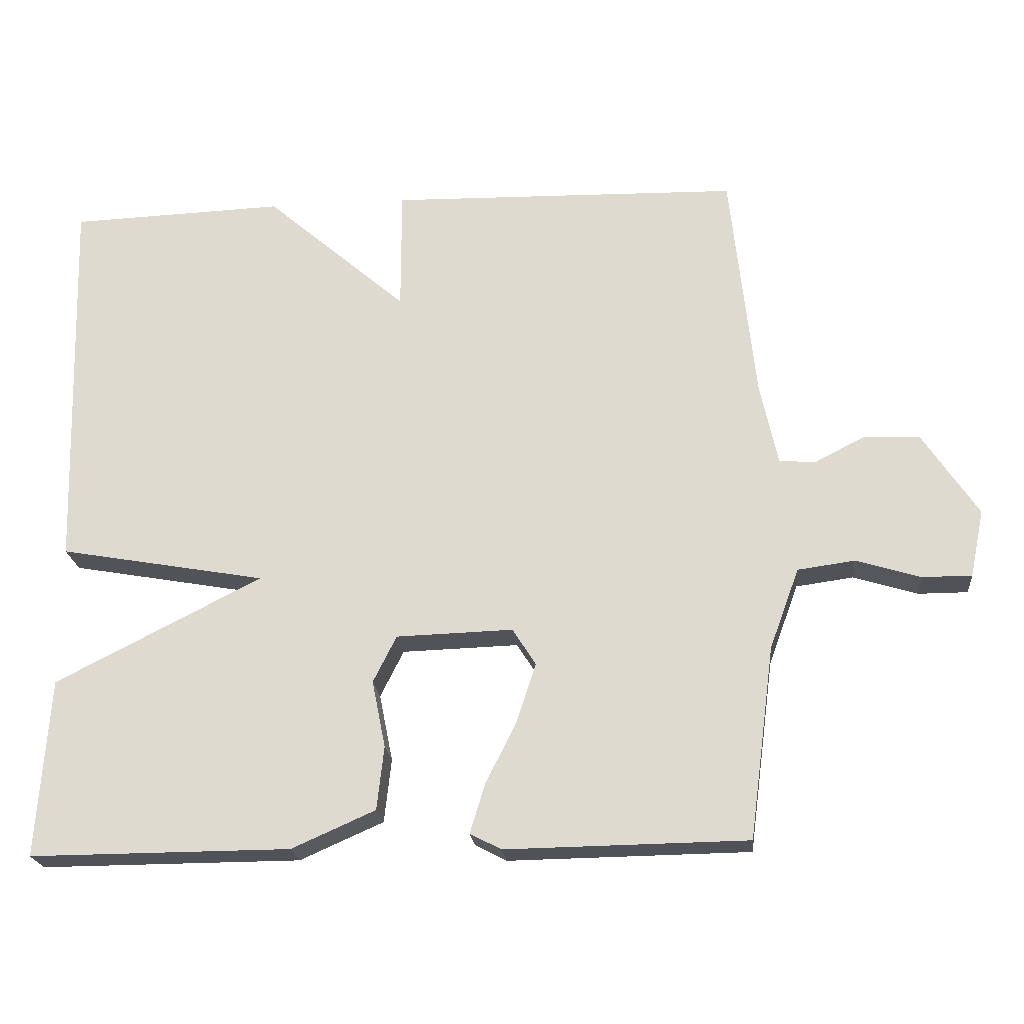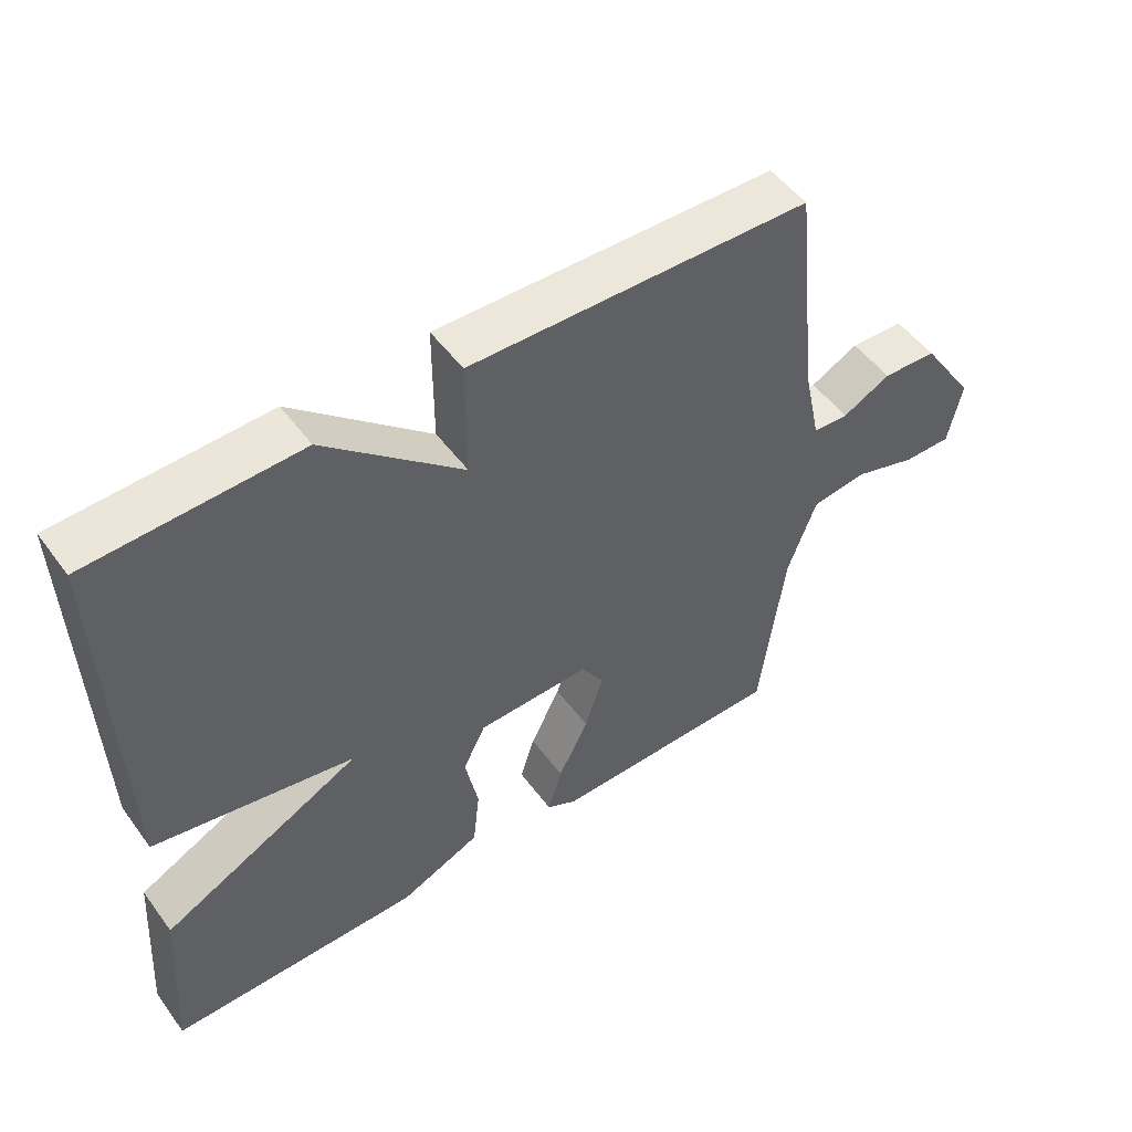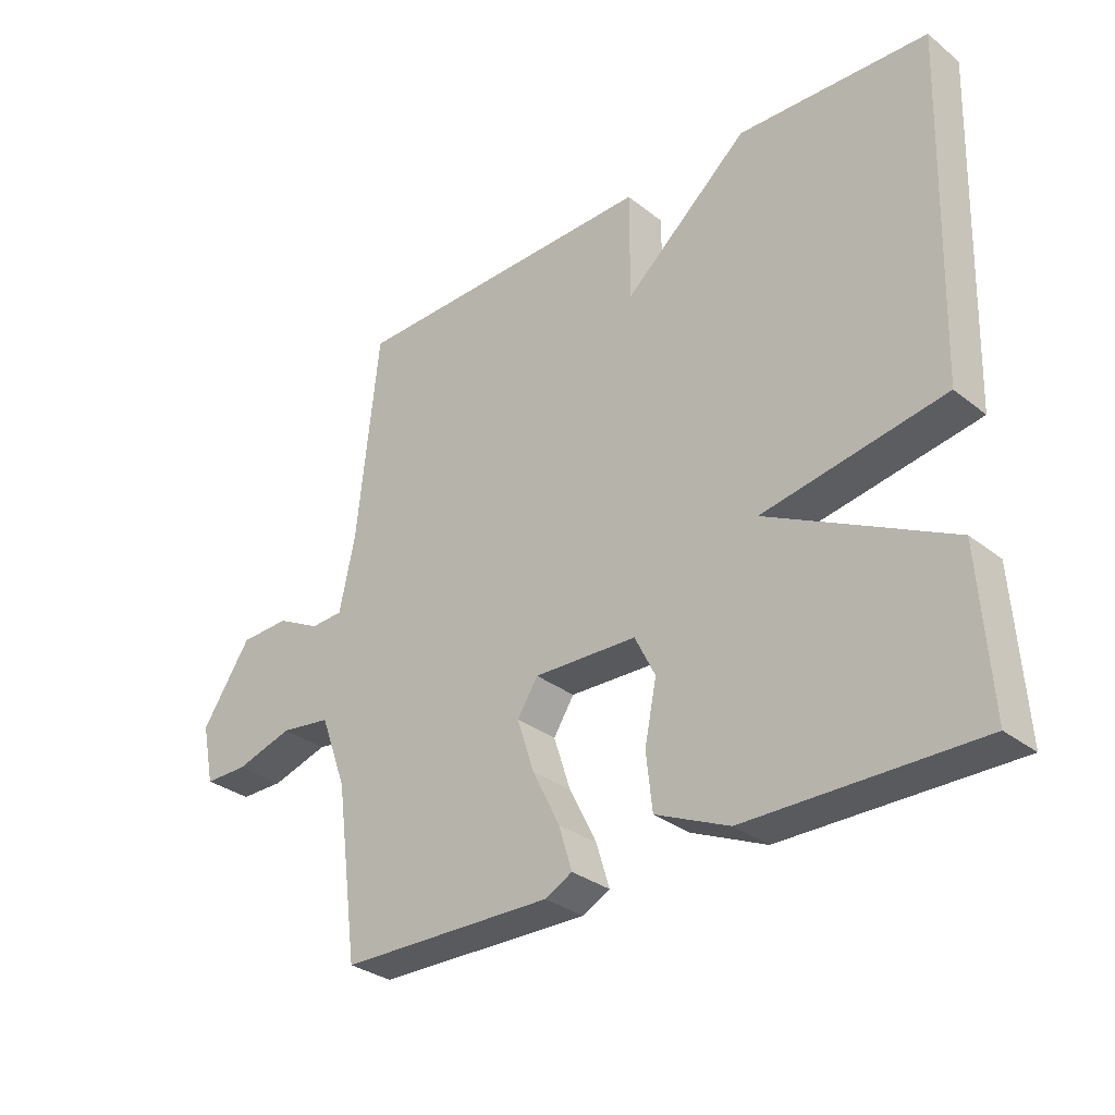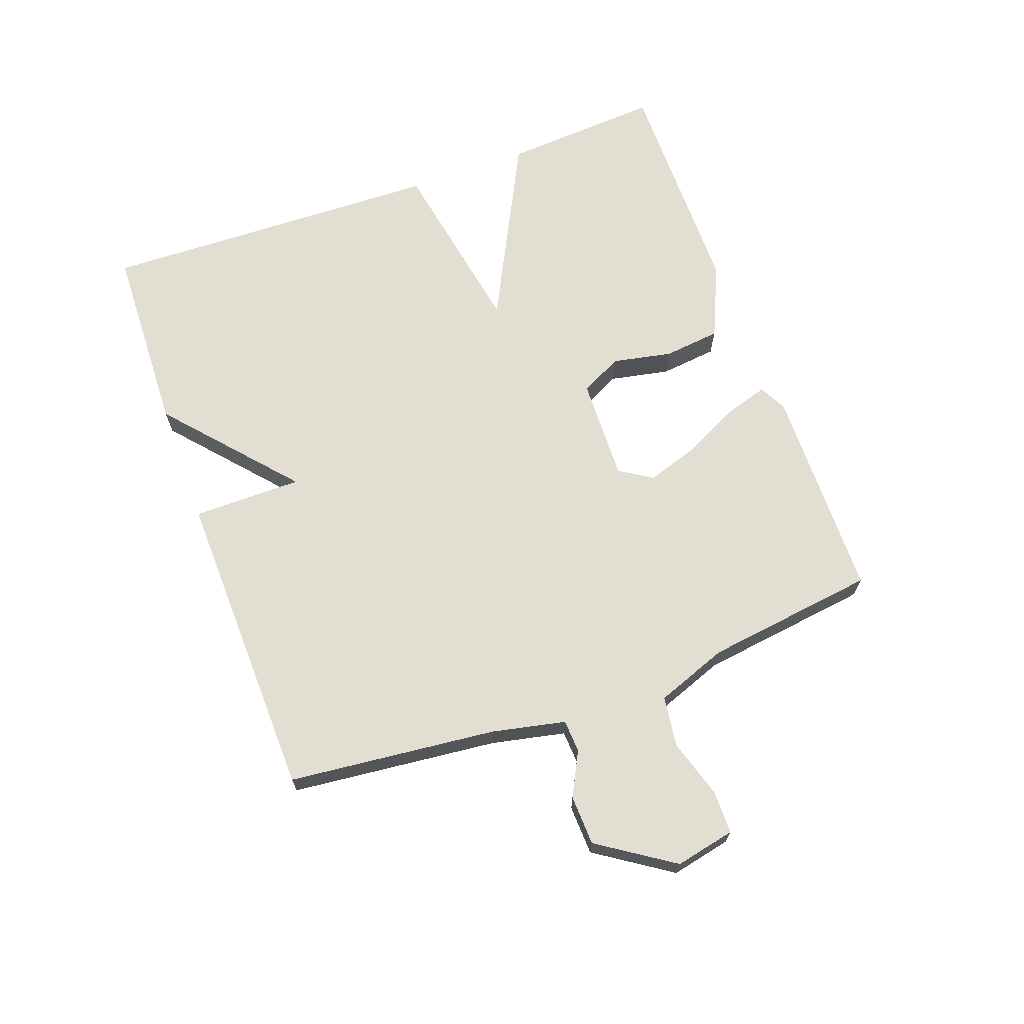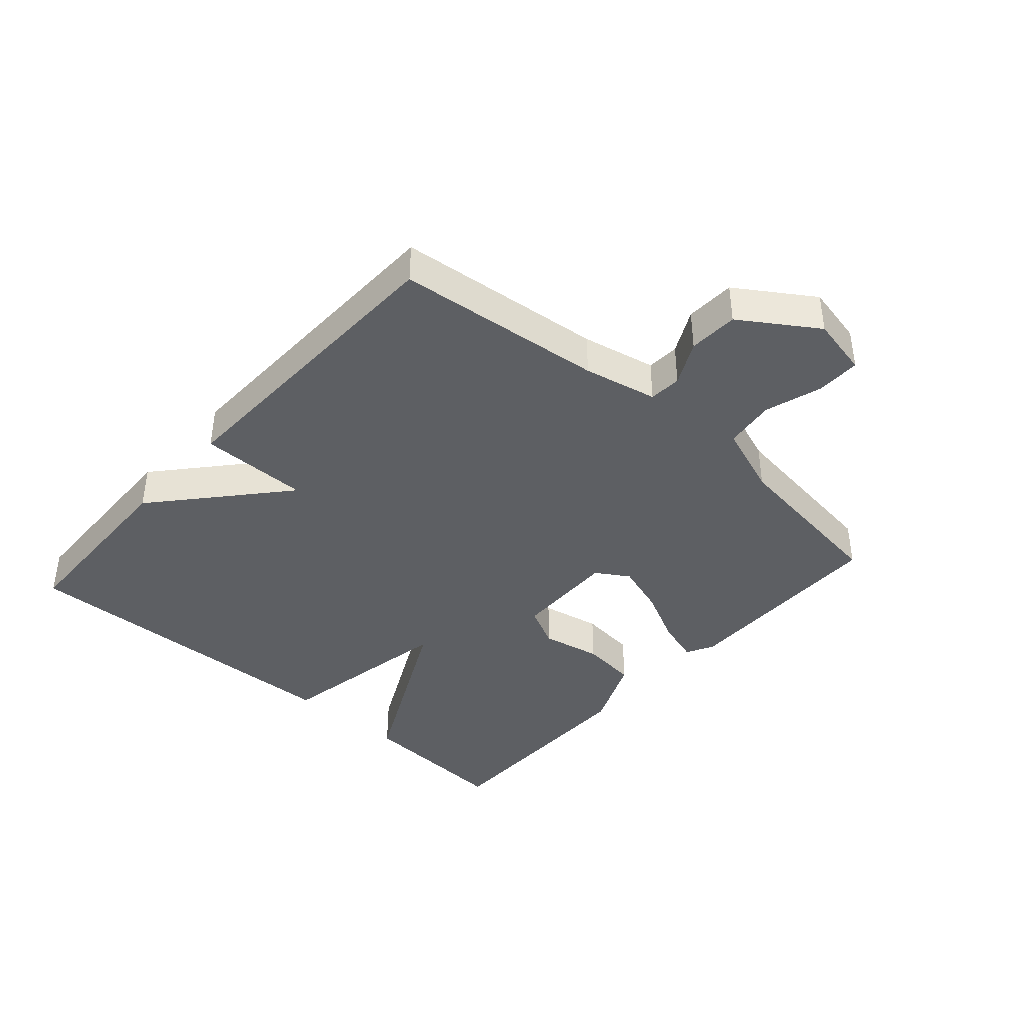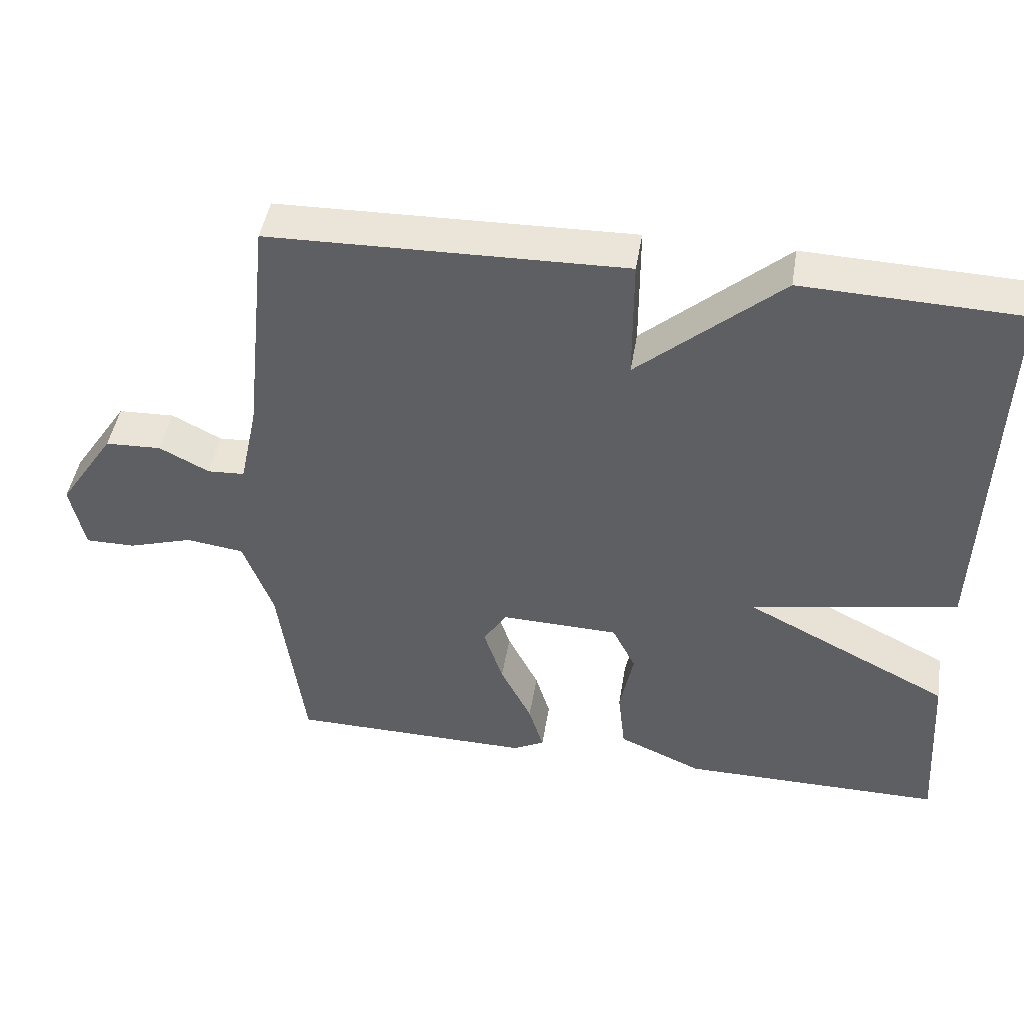
<metadata>
{"format":"obj","ext":"obj","renderer":"f3d","projection":"perspective","resolution":1024,"background":"white","views":[{"elev":-21.6,"azim":5.5,"up":"+Z"},{"elev":51.0,"azim":-35.2,"up":"+Z"},{"elev":-31.2,"azim":-138.0,"up":"+Z"},{"elev":67.8,"azim":70.0,"up":"+Y"},{"elev":-40.0,"azim":48.3,"up":"+Y"},{"elev":45.7,"azim":-170.7,"up":"+Z"}]}
</metadata>
<code>
v 0.5 0.07 -0.5
v 0.159 0.07 -0.505
v 0.115 0.07 -0.482
v 0.136 0.07 -0.413
v 0.18 0.07 -0.325
v 0.207 0.07 -0.242
v 0.174 0.07 -0.19
v 0.009 0.07 -0.195
v -0.024 0.07 -0.261
v -0.005 0.07 -0.356
v -0.015 0.07 -0.446
v -0.133 0.07 -0.498
v -0.5 0.07 -0.5
v -0.483 0.07 -0.248
v -0.192 0.07 -0.1
v -0.483 0.07 -0.048
v -0.5 0.07 0.5
v -0.196 0.07 0.511
v 0.004 0.07 0.337
v 0.004 0.07 0.511
v 0.5 0.07 0.5
v 0.535 0.07 0.17
v 0.56 0.07 0.053
v 0.612 0.07 0.05
v 0.682 0.07 0.086
v 0.761 0.07 0.083
v 0.84 0.07 -0.036
v 0.82 0.07 -0.131
v 0.75 0.07 -0.131
v 0.659 0.07 -0.103
v 0.578 0.07 -0.114
v 0.536 0.07 -0.228
v 0.5 0 -0.5
v 0.159 0 -0.505
v 0.115 0 -0.482
v 0.136 0 -0.413
v 0.18 0 -0.325
v 0.207 0 -0.242
v 0.174 0 -0.19
v 0.009 0 -0.195
v -0.024 0 -0.261
v -0.005 0 -0.356
v -0.015 0 -0.446
v -0.133 0 -0.498
v -0.5 0 -0.5
v -0.483 0 -0.248
v -0.192 0 -0.1
v -0.483 0 -0.048
v -0.5 0 0.5
v -0.196 0 0.511
v 0.004 0 0.337
v 0.004 0 0.511
v 0.5 0 0.5
v 0.535 0 0.17
v 0.56 0 0.053
v 0.612 0 0.05
v 0.682 0 0.086
v 0.761 0 0.083
v 0.84 0 -0.036
v 0.82 0 -0.131
v 0.75 0 -0.131
v 0.659 0 -0.103
v 0.578 0 -0.114
v 0.536 0 -0.228
f 28 29 30
f 27 28 30
f 26 27 30
f 25 26 30
f 24 25 30
f 23 24 30 31
f 22 23 31 32
f 22 32 1
f 21 22 1
f 20 21 1
f 19 20 1
f 17 18 19
f 16 17 19
f 15 16 19
f 13 14 15
f 12 13 15
f 11 12 15
f 10 11 15
f 9 10 15
f 8 9 15 19
f 3 4 5
f 2 3 5
f 1 2 5
f 1 5 6
f 19 1 6 7
f 7 8 19
f 62 61 60
f 62 60 59
f 62 59 58
f 62 58 57
f 62 57 56
f 63 62 56 55
f 64 63 55 54
f 33 64 54
f 33 54 53
f 33 53 52
f 33 52 51
f 51 50 49
f 51 49 48
f 51 48 47
f 47 46 45
f 47 45 44
f 47 44 43
f 47 43 42
f 47 42 41
f 51 47 41 40
f 37 36 35
f 37 35 34
f 37 34 33
f 38 37 33
f 39 38 33 51
f 51 40 39
f 1 33 34 2
f 2 34 35 3
f 3 35 36 4
f 4 36 37 5
f 5 37 38 6
f 6 38 39 7
f 7 39 40 8
f 8 40 41 9
f 9 41 42 10
f 10 42 43 11
f 11 43 44 12
f 12 44 45 13
f 13 45 46 14
f 14 46 47 15
f 15 47 48 16
f 16 48 49 17
f 17 49 50 18
f 18 50 51 19
f 19 51 52 20
f 20 52 53 21
f 21 53 54 22
f 22 54 55 23
f 23 55 56 24
f 24 56 57 25
f 25 57 58 26
f 26 58 59 27
f 27 59 60 28
f 28 60 61 29
f 29 61 62 30
f 30 62 63 31
f 31 63 64 32
f 32 64 33 1

</code>
